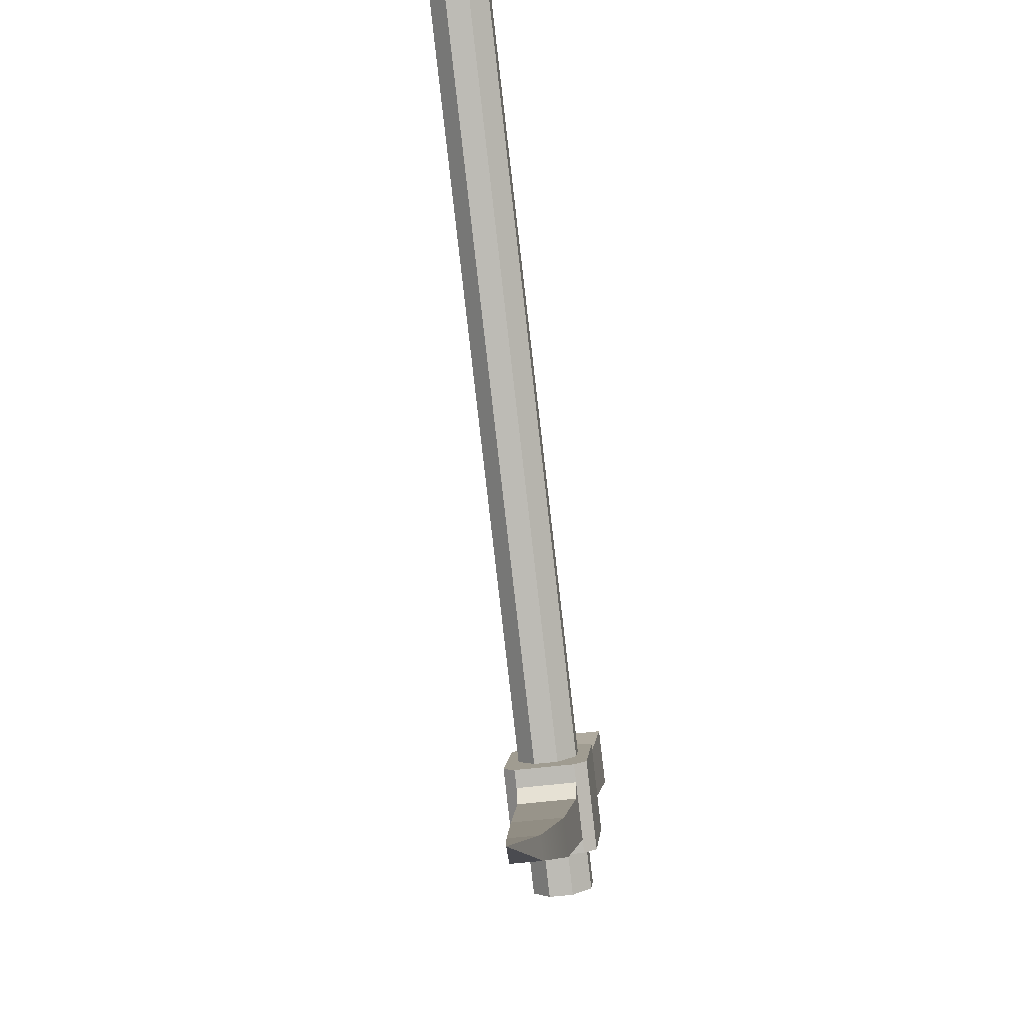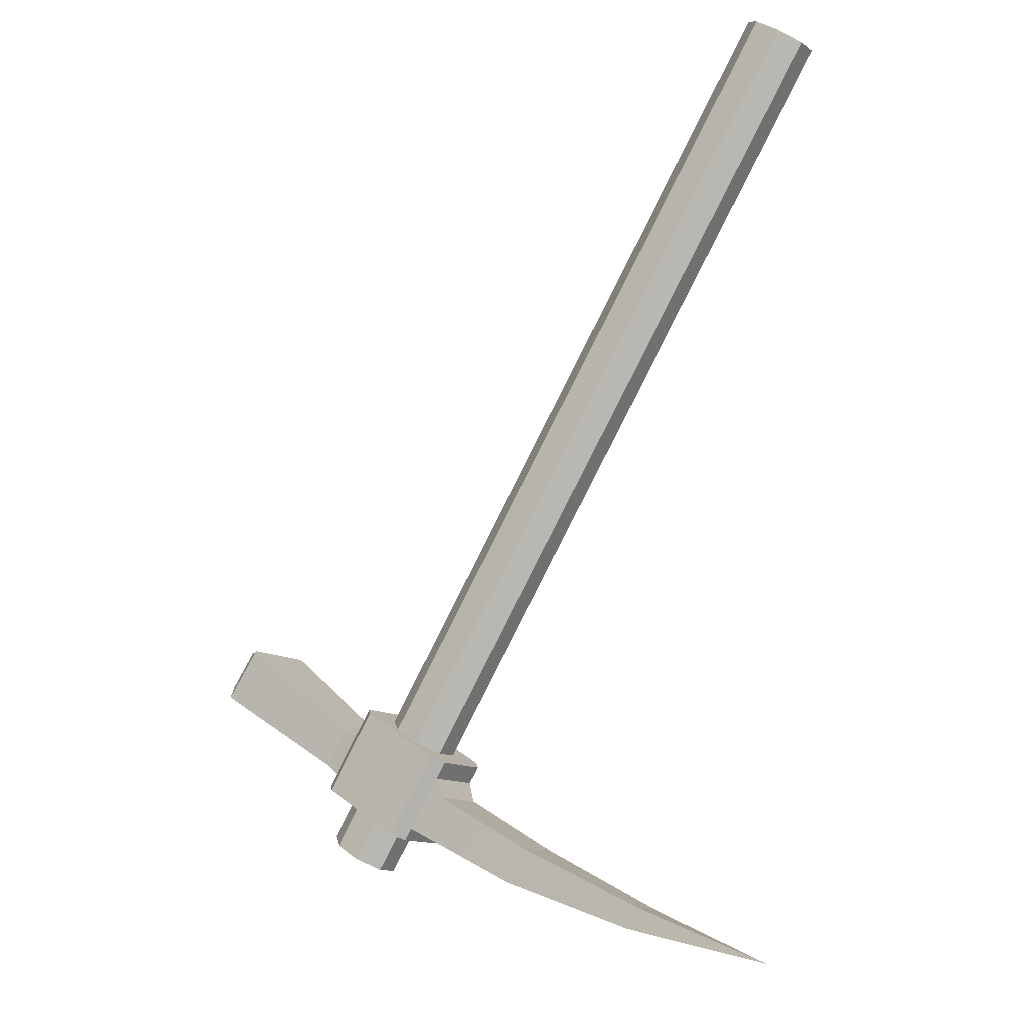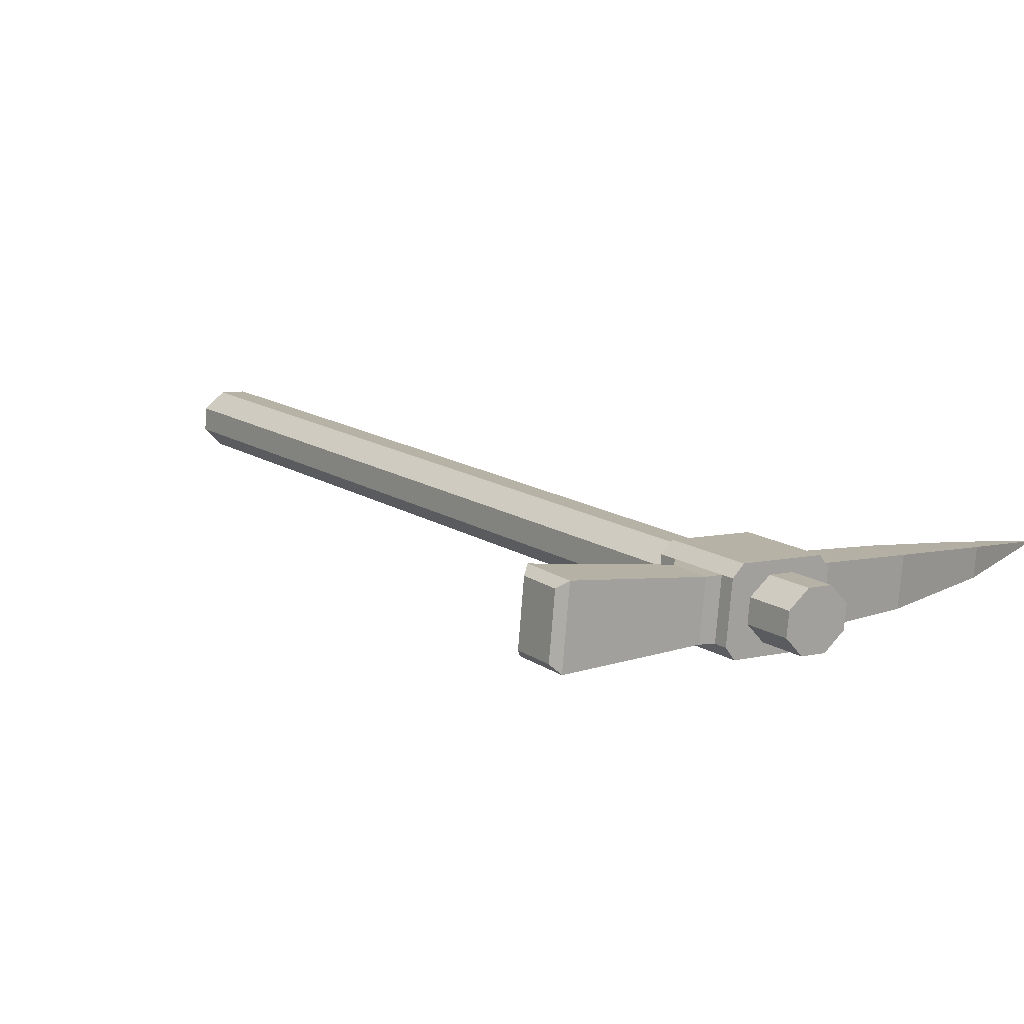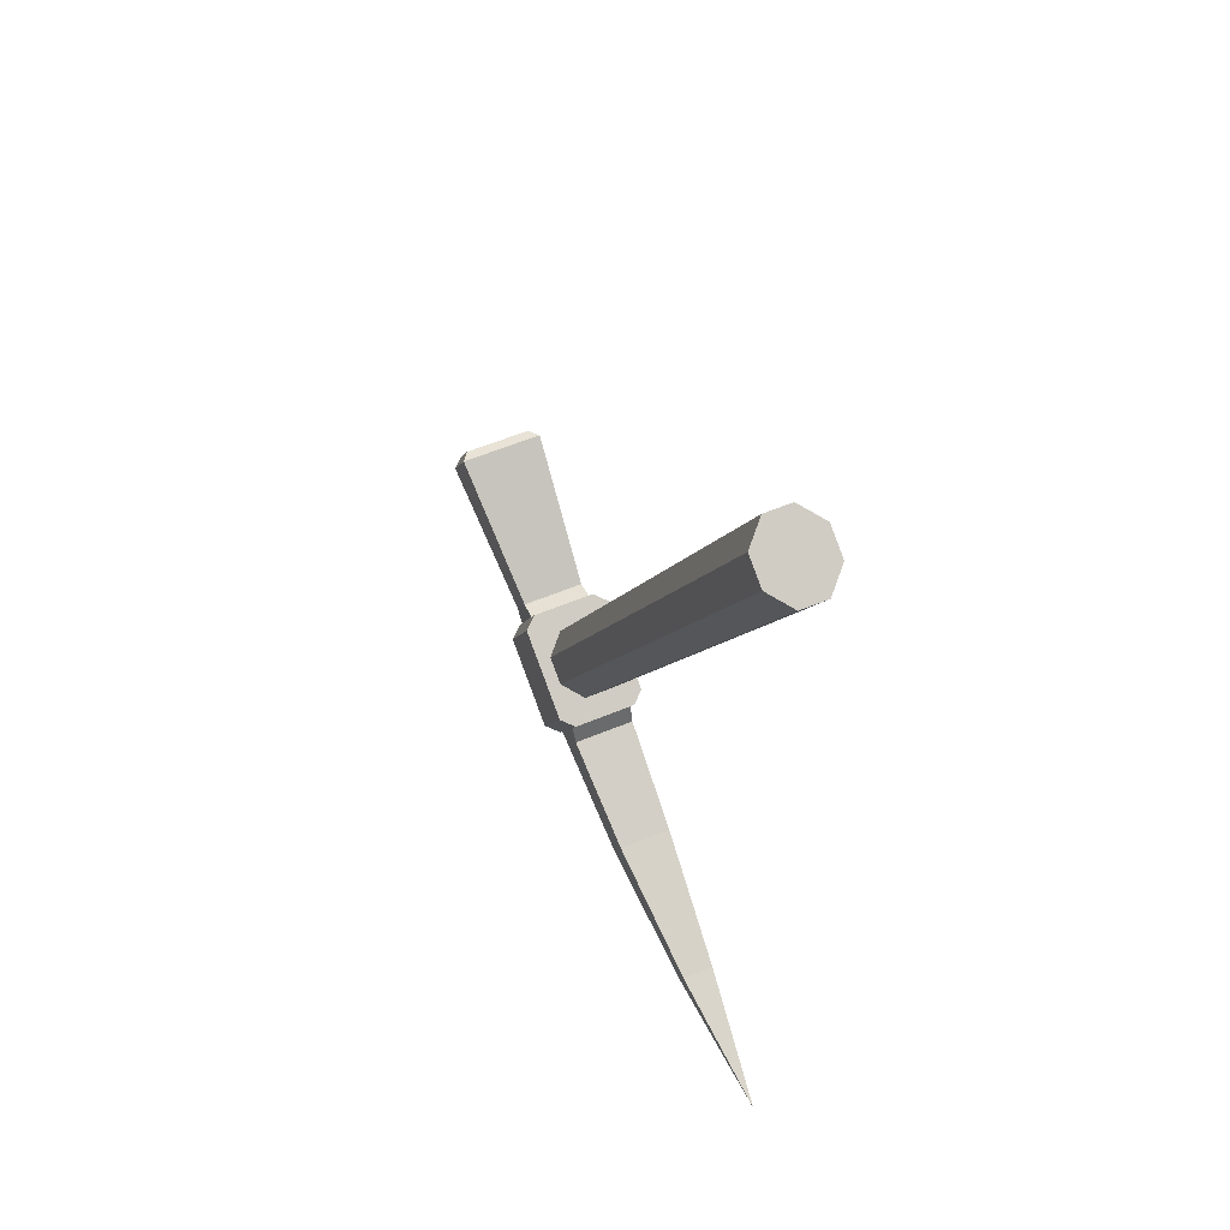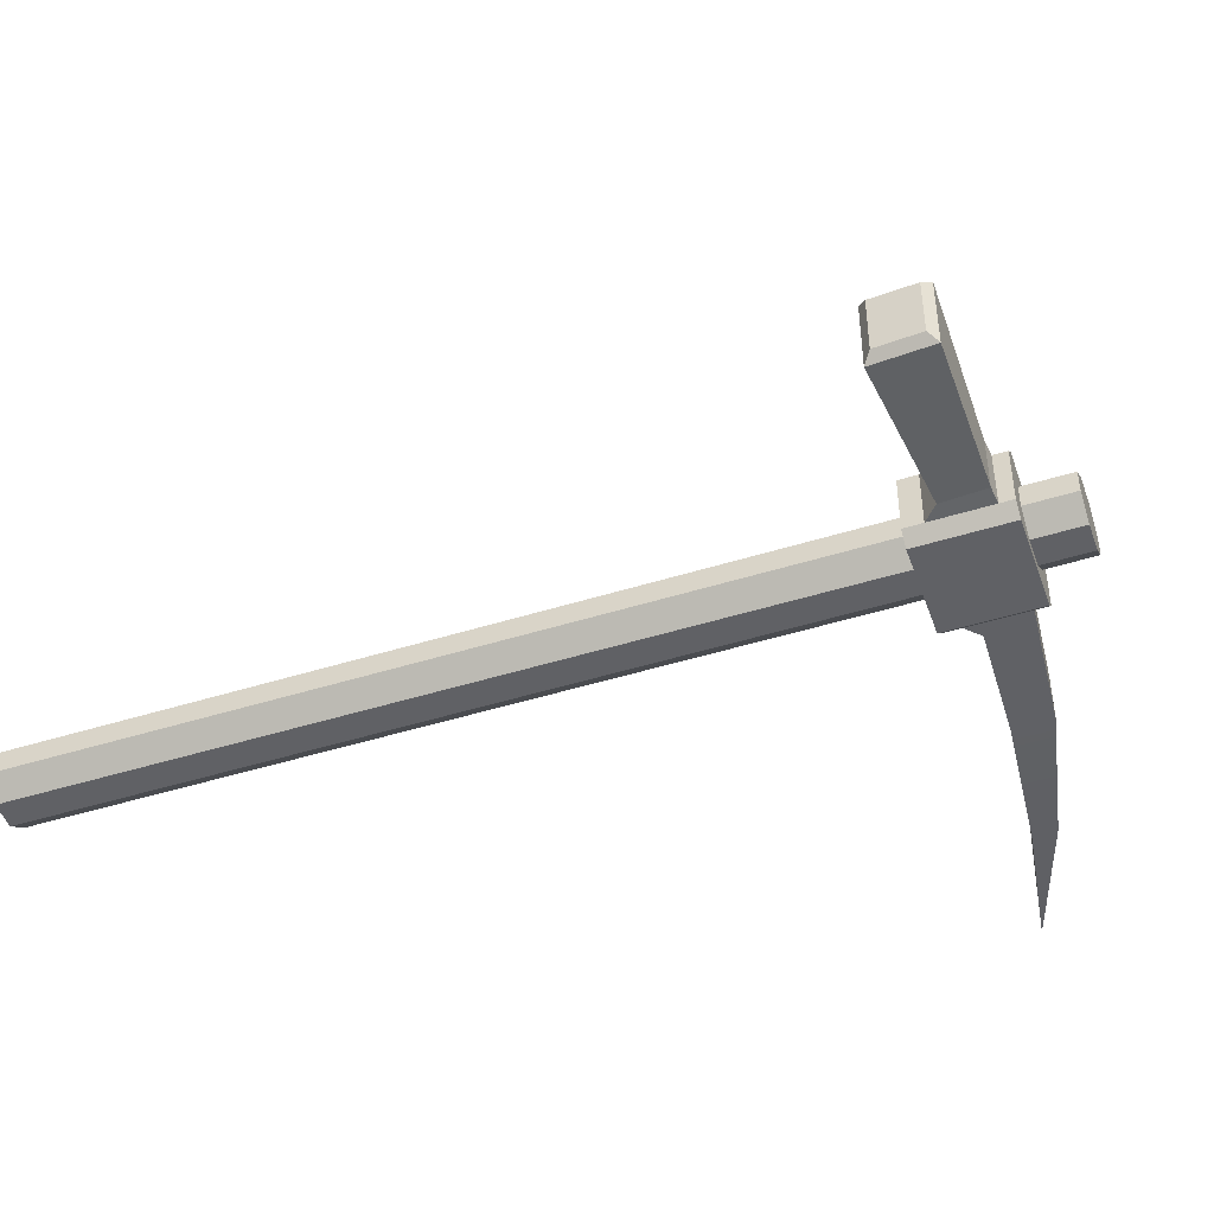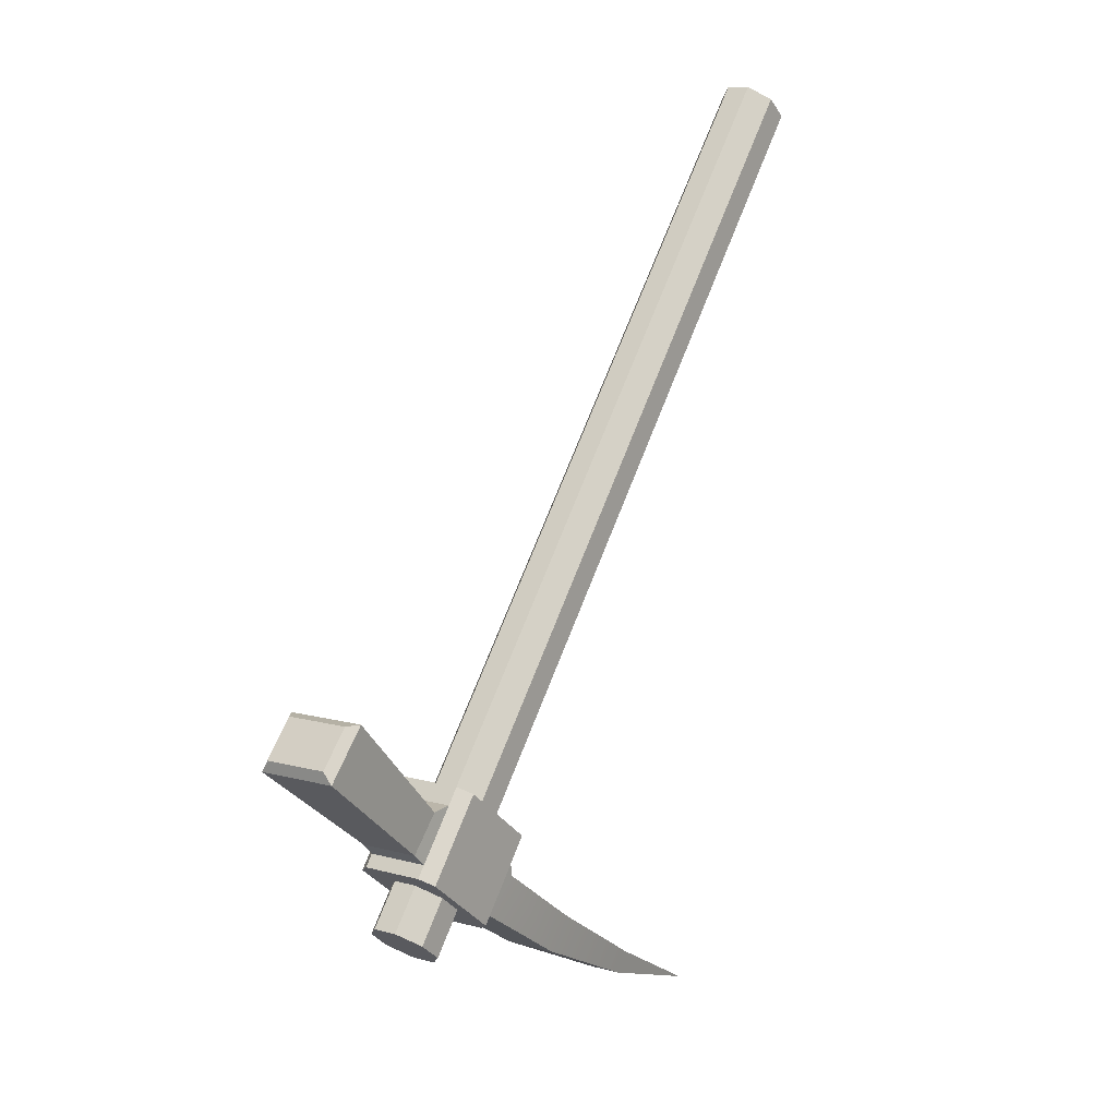
<metadata>
{"format":"obj","ext":"obj","renderer":"f3d","projection":"perspective","resolution":1024,"background":"white","views":[{"elev":-29.5,"azim":-75.6,"up":"+Z"},{"elev":-15.2,"azim":-141.0,"up":"+Z"},{"elev":17.3,"azim":108.3,"up":"+Y"},{"elev":51.6,"azim":-106.7,"up":"+Z"},{"elev":-42.6,"azim":75.6,"up":"+Y"},{"elev":5.2,"azim":132.5,"up":"+Z"}]}
</metadata>
<code>
o object1
g object1
v -0.4912 0.02985 0.236
v -0.2366 0.04108 -0.1421
v -0.2437 0.03136 -0.1472
v -0.4984 0.02012 0.2309
v -0.2258 0.04263 -0.1348
v -0.4804 0.0314 0.2433
v -0.4714 0.024 0.2492
v -0.2167 0.03523 -0.1289
v -0.2154 0.02381 -0.1284
v -0.4701 0.01258 0.2497
v -0.4772 0.002851 0.2446
v -0.2226 0.01409 -0.1335
v -0.488 0.001303 0.2373
v -0.2334 0.01254 -0.1408
v -0.4971 0.008705 0.2314
v -0.2424 0.01994 -0.1467
f 1 2 4
f 2 3 4
f 2 1 6
f 2 6 5
f 7 8 6
f 8 5 6
f 8 7 10
f 8 10 9
f 11 12 9
f 11 9 10
f 12 11 14
f 11 13 14
f 15 16 14
f 15 14 13
f 10 7 6
f 6 4 13
f 4 15 13
f 6 1 4
f 10 6 13
f 13 11 10
f 16 15 3
f 15 4 3
f 5 8 9
f 14 2 9
f 16 3 2
f 14 16 2
f 9 12 14
f 2 5 9
o object2
g object2
v -0.3889 0.0007671 -0.1723
v -0.3827 0.001042 -0.1816
v -0.45 0 -0.2
v -0.3905 0.01527 -0.173
v -0.3843 0.01554 -0.1822
v -0.333 0.02812 -0.1426
v -0.3228 0.02857 -0.1578
v -0.32 0.00421 -0.1567
v -0.2669 0.009135 -0.128
v -0.2701 0.03814 -0.1294
v -0.2827 0.008438 -0.1046
v -0.3303 0.003757 -0.1415
v -0.2847 0.008052 -0.1139
v -0.2879 0.03652 -0.1152
v -0.2859 0.03744 -0.1059
v -0.2877 0.008218 -0.09716
v -0.2909 0.03722 -0.09849
v -0.2871 0.04366 -0.0957
v -0.2626 0.04474 -0.132
v -0.2664 0.0383 -0.1348
v -0.2266 0.0499 -0.1076
v -0.2632 0.009297 -0.1335
v -0.258 0.004143 -0.1302
v -0.222 0.009304 -0.1058
v -0.2182 0.01575 -0.103
v -0.2214 0.04475 -0.1043
v -0.2465 0.008224 -0.06943
v -0.2825 0.003063 -0.09384
v -0.2218 0.01559 -0.09752
v -0.2377 0.01489 -0.07404
v -0.2426 0.01467 -0.06664
v -0.2158 0.01681 -0.09245
v -0.2284 0.01613 -0.07565
v -0.2315 0.0446 -0.07695
v -0.2409 0.04389 -0.07537
v -0.173 0.0197 -0.02945
v -0.1729 0.01976 -0.02942
v -0.1772 0.05753 -0.03112
v -0.1772 0.05757 -0.03116
v -0.219 0.0452 -0.09375
v -0.1602 0.05837 -0.05394
v -0.1559 0.0206 -0.05223
v -0.1601 0.05832 -0.05391
v -0.1559 0.02066 -0.05221
v -0.1554 0.02472 -0.04695
v -0.1588 0.05497 -0.04831
v -0.1679 0.02406 -0.03023
v -0.1713 0.05438 -0.0316
v -0.2251 0.04459 -0.09885
v -0.2459 0.04367 -0.06797
v -0.251 0.04882 -0.07129
f 19 18 17
f 18 28 17
f 29 28 24
f 29 24 25
f 25 27 29
f 18 24 28
f 17 20 19
f 20 21 19
f 23 21 22
f 26 23 30
f 30 31 26
f 23 22 30
f 21 20 22
f 21 23 18
f 23 24 18
f 23 26 25
f 23 25 24
f 22 28 29
f 22 29 30
f 27 31 29
f 31 30 29
f 31 27 32
f 31 32 33
f 35 36 26
f 31 34 35
f 31 33 34
f 35 26 31
f 38 36 35
f 41 40 38
f 37 42 41
f 40 39 38
f 38 37 41
f 38 35 37
f 43 44 40
f 44 39 40
f 40 41 45
f 46 43 40
f 46 47 43
f 40 45 46
f 45 48 49
f 49 46 45
f 49 50 46
f 50 51 46
f 50 49 52
f 52 53 55
f 53 54 55
f 55 50 52
f 56 50 57
f 50 55 57
f 48 56 57
f 58 57 59
f 59 60 58
f 58 48 57
f 61 60 59
f 61 59 62
f 63 61 62
f 62 64 63
f 64 62 59
f 54 59 57
f 57 55 54
f 54 64 59
f 64 54 53
f 64 53 63
f 60 61 63
f 60 53 58
f 53 52 58
f 60 63 53
f 50 56 65
f 65 51 50
f 48 58 52
f 48 52 49
f 45 65 48
f 65 56 48
f 46 51 47
f 51 66 47
f 65 45 41
f 65 41 42
f 65 42 37
f 37 67 51
f 67 66 51
f 51 65 37
f 34 67 37
f 34 37 35
f 33 32 44
f 34 33 43
f 34 43 47
f 47 66 67
f 47 67 34
f 33 44 43
f 25 38 39
f 39 44 27
f 44 32 27
f 27 25 39
f 25 26 38
f 26 36 38
f 22 20 17
f 22 17 28
f 19 21 18

</code>
